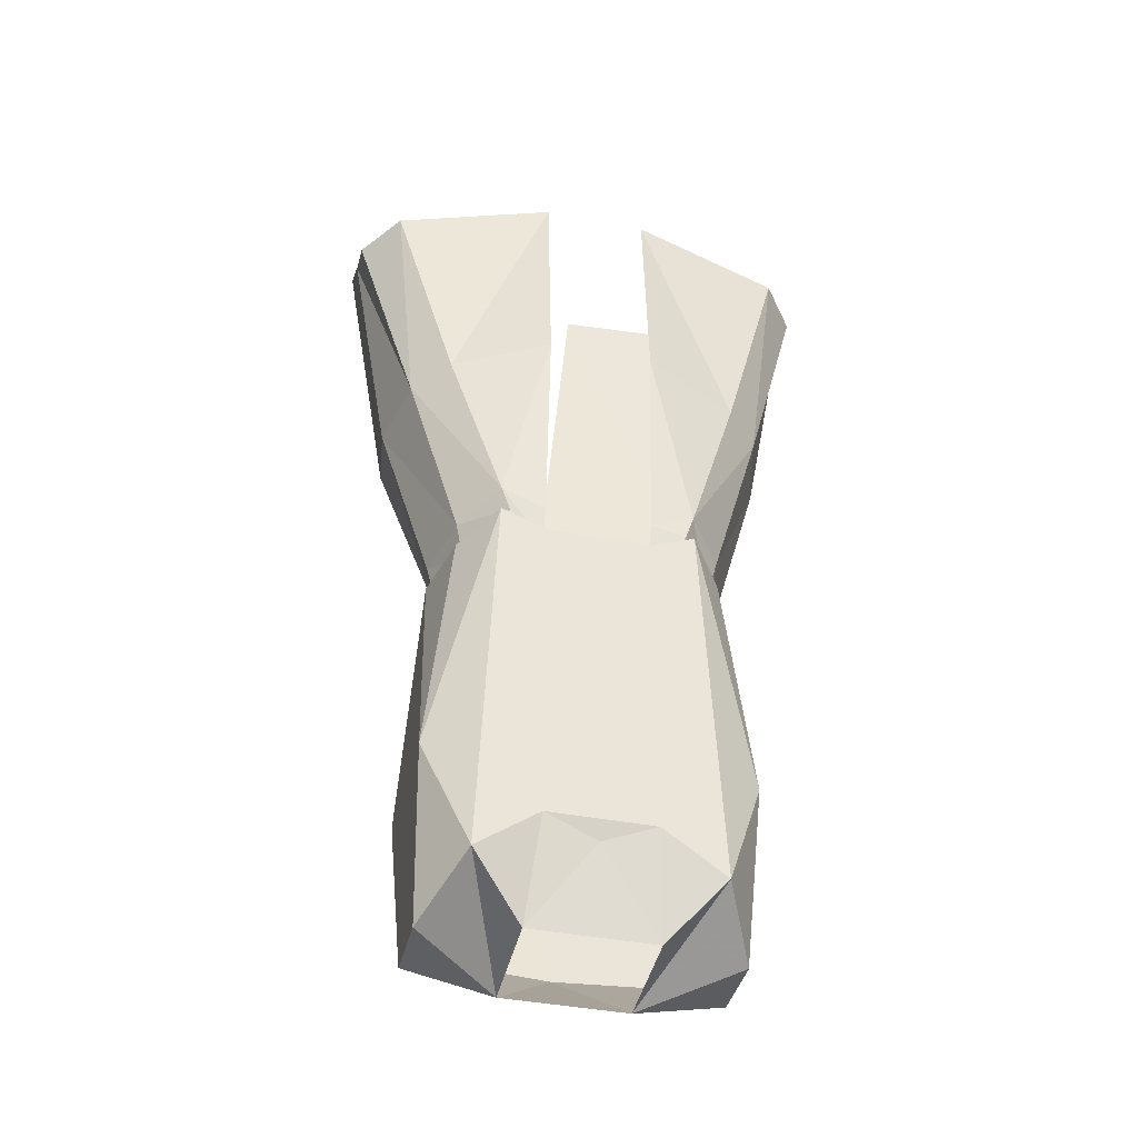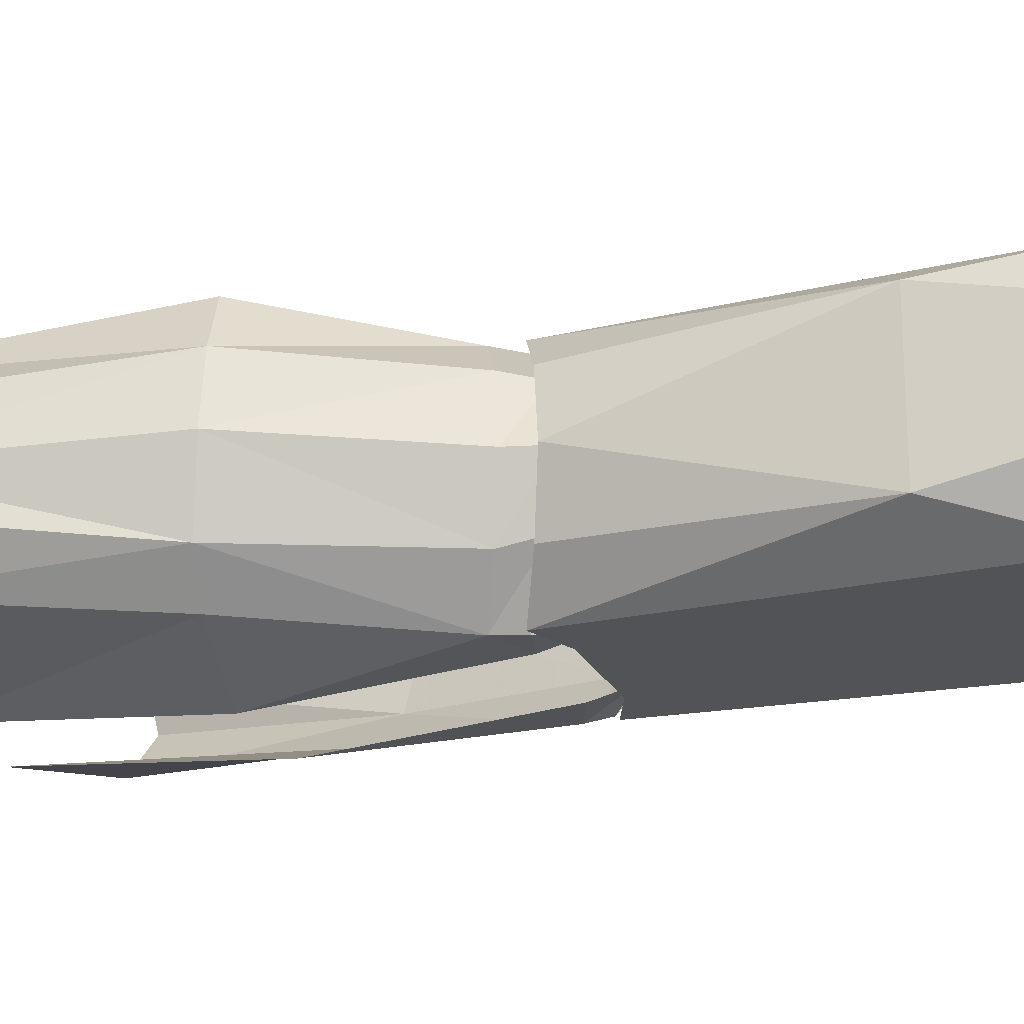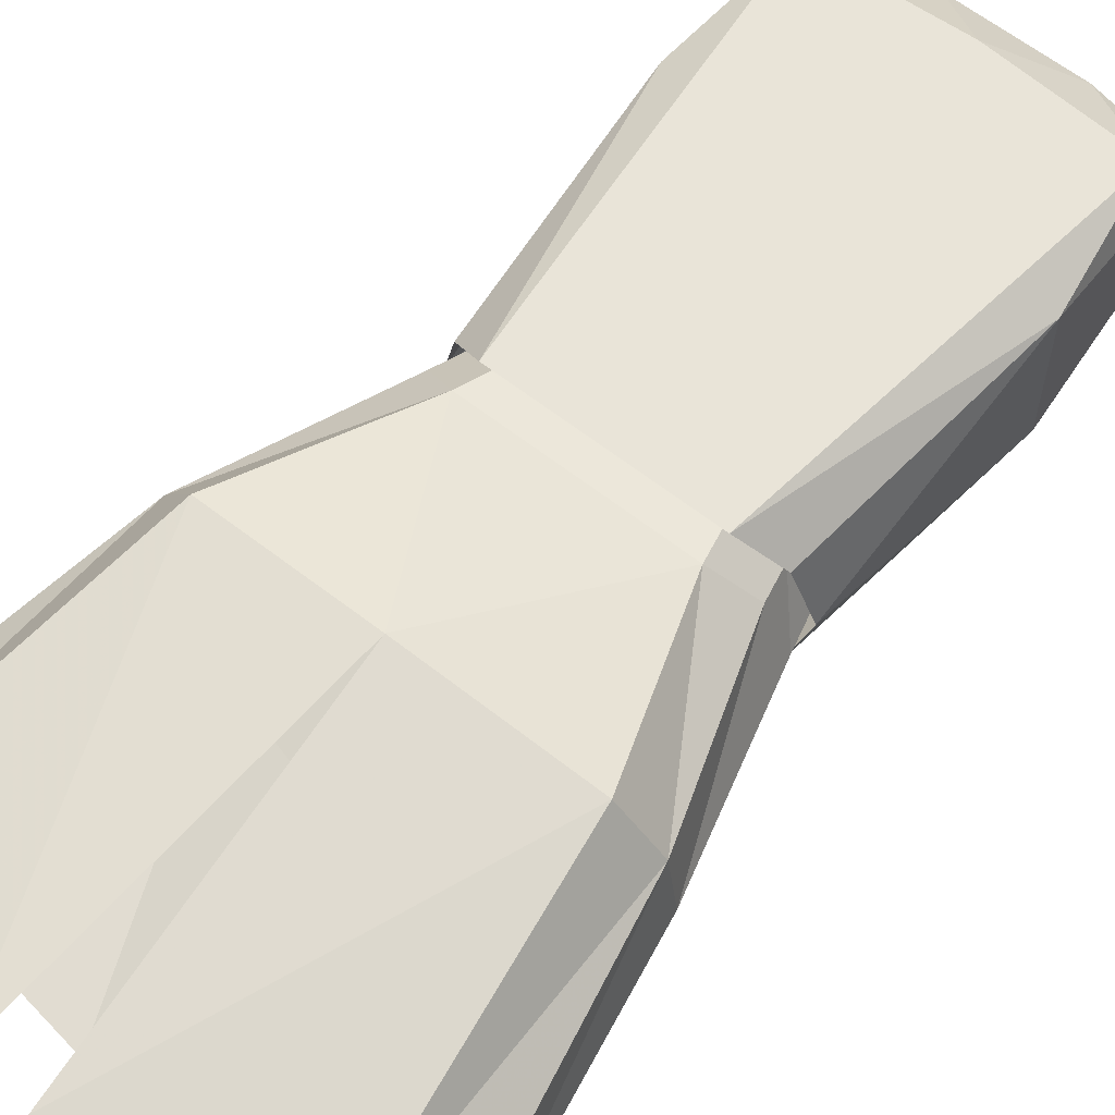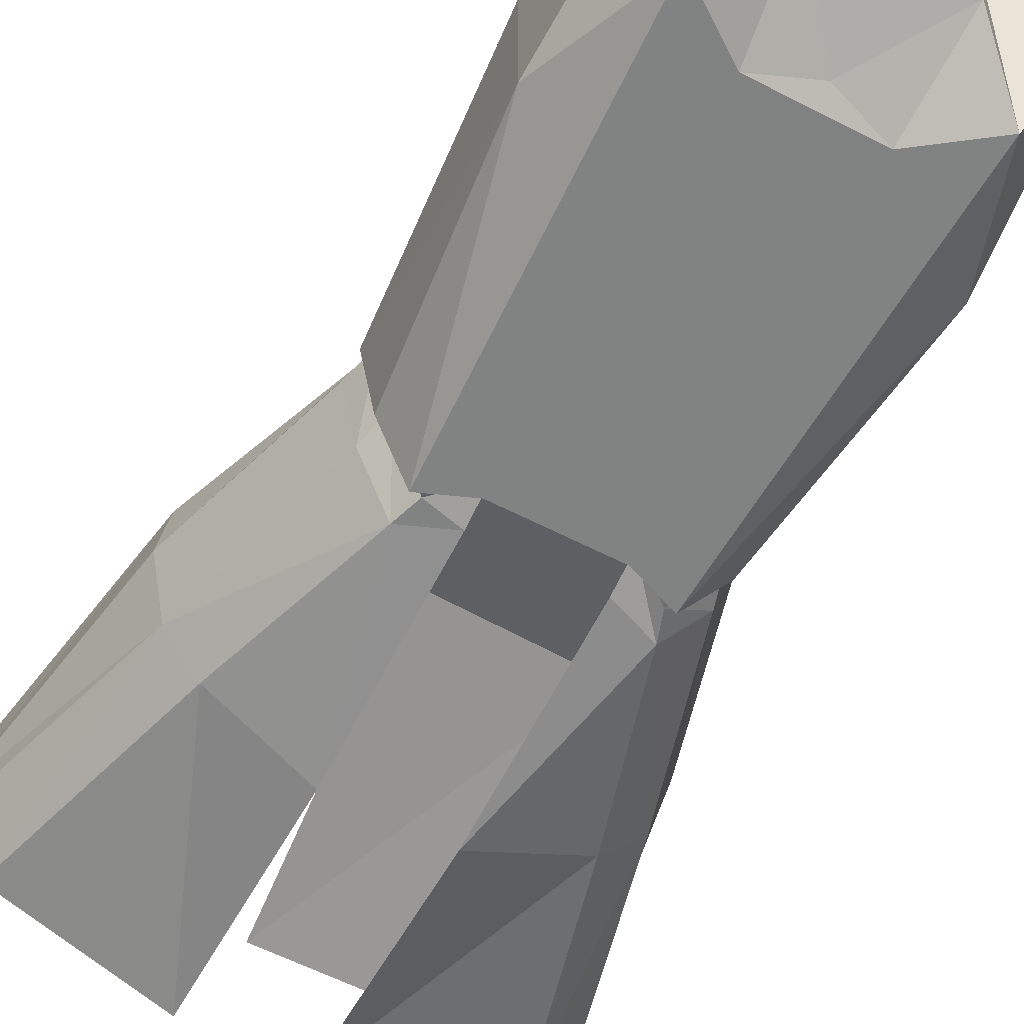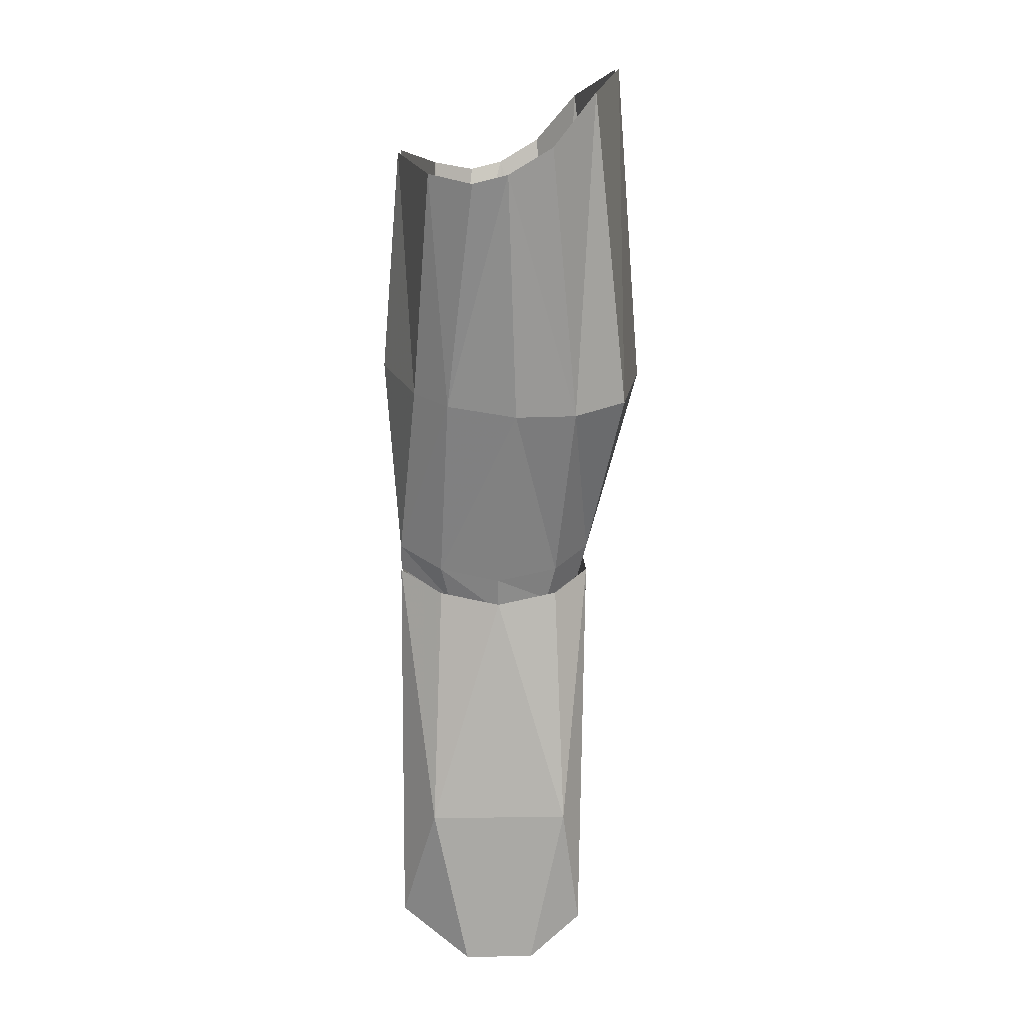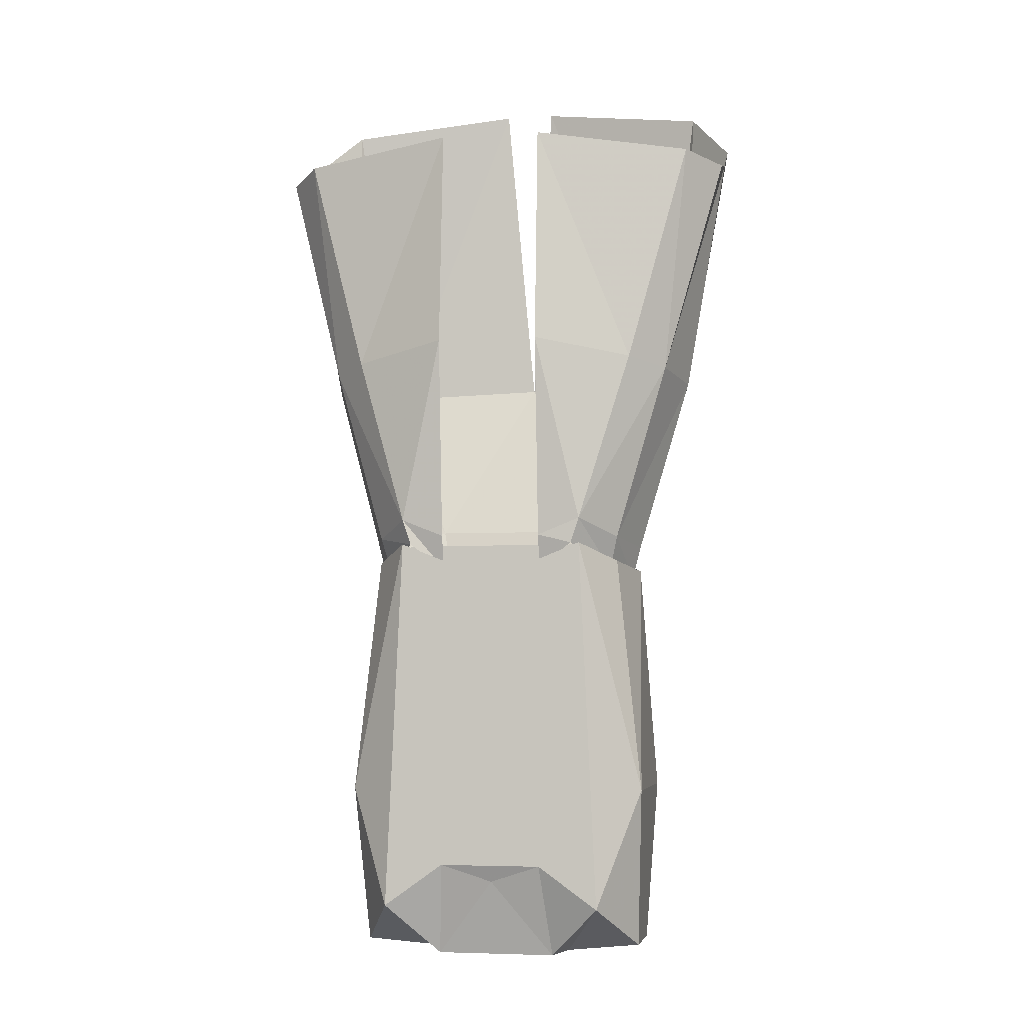
<metadata>
{"format":"obj","ext":"obj","renderer":"f3d","projection":"perspective","resolution":1024,"background":"white","views":[{"elev":-40.5,"azim":166.5,"up":"+Y"},{"elev":-21.7,"azim":-70.5,"up":"+Z"},{"elev":62.0,"azim":-141.5,"up":"+Z"},{"elev":-60.6,"azim":-27.8,"up":"+Z"},{"elev":11.8,"azim":-91.2,"up":"+Y"},{"elev":-4.8,"azim":-168.8,"up":"+Y"}]}
</metadata>
<code>
o npc/akharanu/2
v -17 -91 -10
v -24 -65 -8
v -6 -63 -12
v -6 -89 -14
v -11 -111 -12
v -21 -92 -6
v -28 -66 -3
v -28 -65 1
v -23 -93 2
v -22 -93 9
v -28 -62 6
v -23 -56 11
v -18 -92 15
v -3 -53 15
v 0 -91 18
v -11 -111 11
v 11 -111 11
v 18 -92 15
v 3 -53 15
v 23 -56 11
v 22 -93 9
v 28 -62 6
v 28 -65 1
v 23 -93 2
v 21 -92 -6
v 28 -66 -3
v 24 -65 -8
v 17 -91 -10
v 6 -63 -12
v 6 -89 -14
v 11 -111 -12
v 6 -113 -12
v 6 -117 -11
v 10 -114 -12
v 15 -113 -7
v 14 -117 -6
v 17 -114 0
v 16 -118 0
v 15 -113 7
v 14 -117 6
v 10 -115 10
v -10 -115 10
v -15 -113 7
v -14 -117 6
v -17 -114 0
v -16 -118 0
v -15 -113 -7
v -14 -117 -6
v -10 -114 -12
v -6 -113 -12
v -6 -117 -11
v 11 -123 5
v 8 -123 -8
v 11 -114 -8
v 13 -114 8
v -11 -123 5
v -13 -114 8
v -8 -123 -8
v -11 -114 -8
v -17 -163 -4
v -17 -163 4
v -18 -144 8
v -18 -144 -8
v -13 -158 -12
v -7 -165 4
v -16 -158 10
v -11 -114 11
v -15 -116 7
v -17 -117 0
v -15 -116 -7
v -11 -114 -12
v -6 -153 -12
v -7 -164 -8
v 17 -117 0
v 18 -144 8
v 18 -144 -8
v 15 -116 -7
v 11 -114 -12
v 13 -158 -12
v 6 -153 -12
v 6 -116 -12
v -6 -116 -12
v 17 -163 4
v 17 -163 -4
v 7 -165 4
v 7 -164 -8
v 0 -155 -11
v 16 -158 10
v 11 -114 11
v 0 -159 10
v 15 -116 7
f 1 2 3
f 1 3 4
f 1 4 5
f 1 5 6
f 1 6 2
f 2 6 7
f 7 6 8
f 8 6 9
f 8 9 10
f 8 10 11
f 11 10 12
f 12 10 13
f 12 13 14
f 14 13 15
f 15 13 16
f 15 16 17
f 15 17 18
f 15 18 19
f 19 18 20
f 20 18 21
f 20 21 22
f 22 21 23
f 23 21 24
f 23 24 25
f 23 25 26
f 26 25 27
f 27 25 28
f 27 28 29
f 29 28 30
f 30 28 31
f 30 31 32
f 32 31 33
f 33 31 34
f 34 31 35
f 34 35 36
f 36 35 37
f 36 37 38
f 38 37 39
f 38 39 40
f 40 39 17
f 40 17 41
f 41 17 16
f 41 16 42
f 42 16 43
f 42 43 44
f 44 43 45
f 44 45 46
f 46 45 47
f 46 47 48
f 48 47 5
f 48 5 49
f 49 5 50
f 49 50 51
f 5 4 50
f 25 35 31
f 25 31 28
f 5 47 6
f 6 47 9
f 9 47 45
f 9 45 43
f 9 43 10
f 10 43 16
f 10 16 13
f 24 37 35
f 24 35 25
f 39 37 24
f 39 24 21
f 39 21 17
f 17 21 18
f 52 53 54
f 52 54 55
f 52 55 56
f 56 55 57
f 56 57 58
f 58 57 59
f 58 59 53
f 53 59 54
f 60 61 62
f 60 62 63
f 60 63 64
f 60 64 65
f 60 65 61
f 61 65 66
f 61 66 62
f 62 66 67
f 62 67 68
f 62 68 69
f 62 69 63
f 63 69 70
f 63 70 71
f 63 71 64
f 64 71 72
f 64 72 73
f 64 73 65
f 74 75 76
f 74 76 77
f 77 76 78
f 78 76 79
f 78 79 80
f 78 80 81
f 81 80 82
f 82 80 72
f 82 72 71
f 76 75 83
f 76 83 84
f 76 84 79
f 79 84 85
f 79 85 86
f 79 86 80
f 80 86 87
f 80 87 72
f 72 87 73
f 73 87 86
f 75 88 83
f 83 88 85
f 83 85 84
f 89 67 90
f 89 90 88
f 89 88 75
f 89 75 91
f 91 75 74
f 90 67 66
f 90 66 65
f 90 65 85
f 90 85 88

</code>
